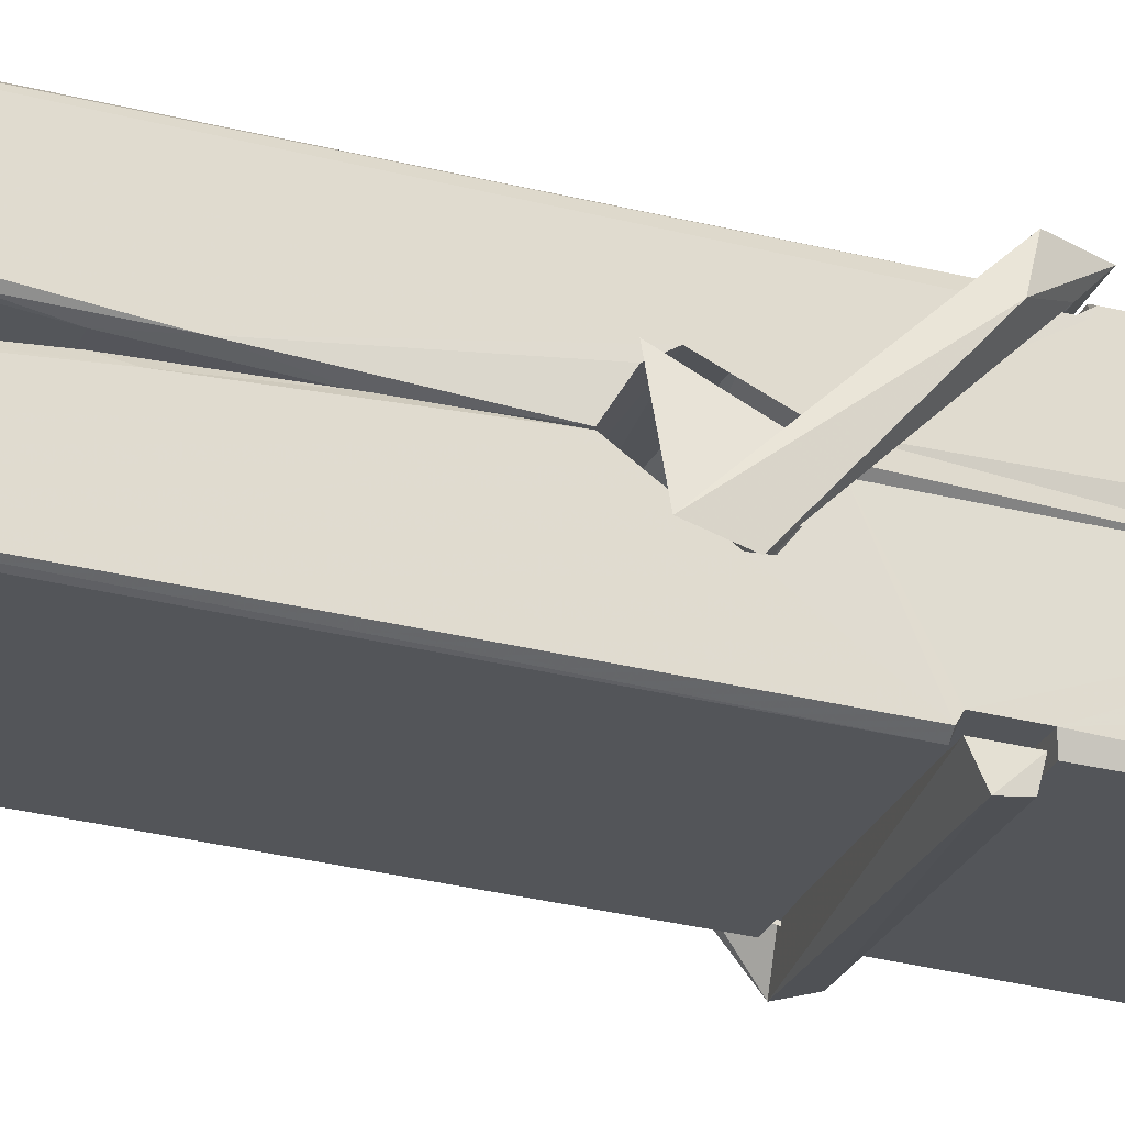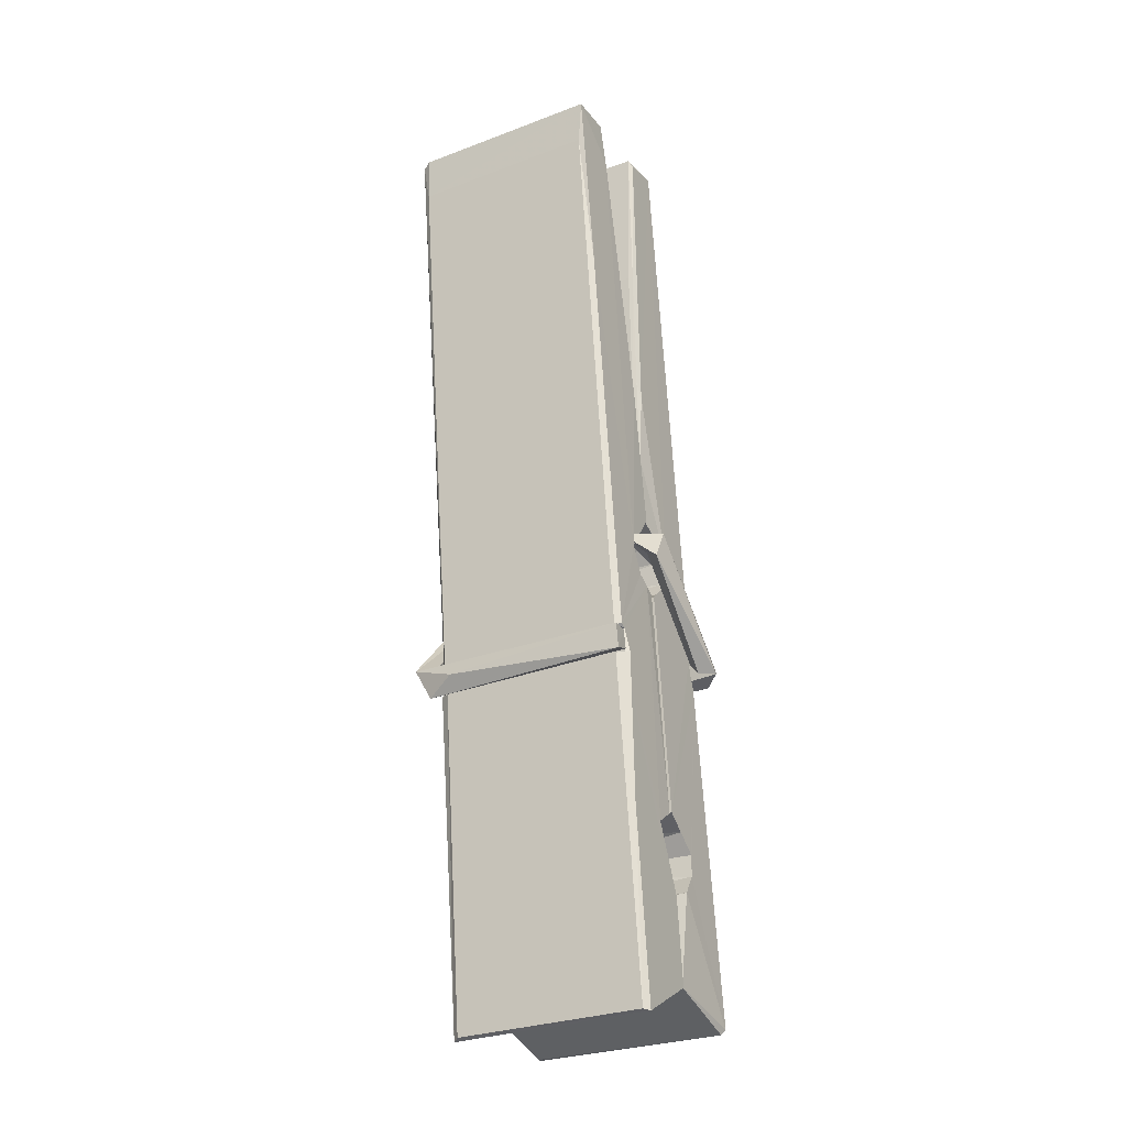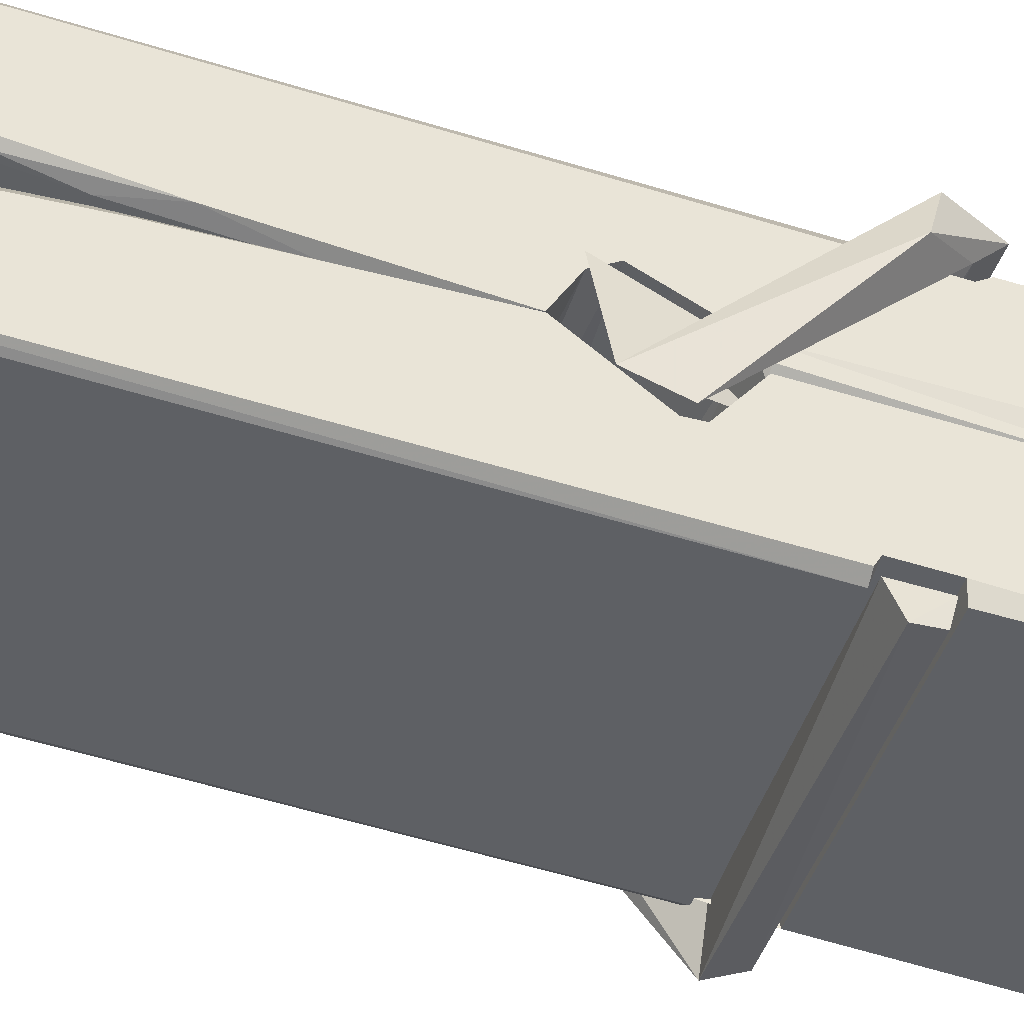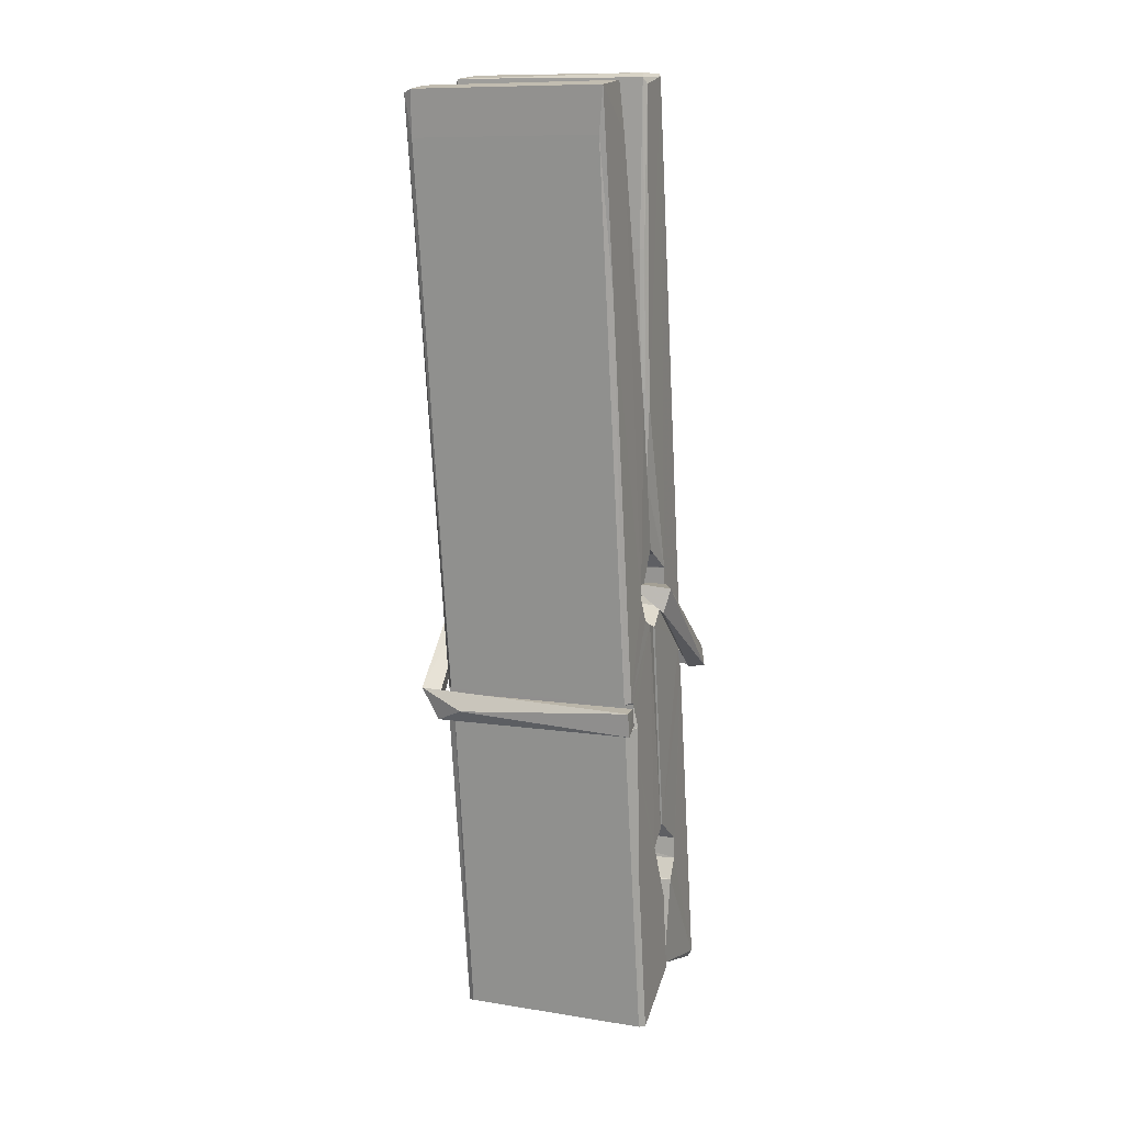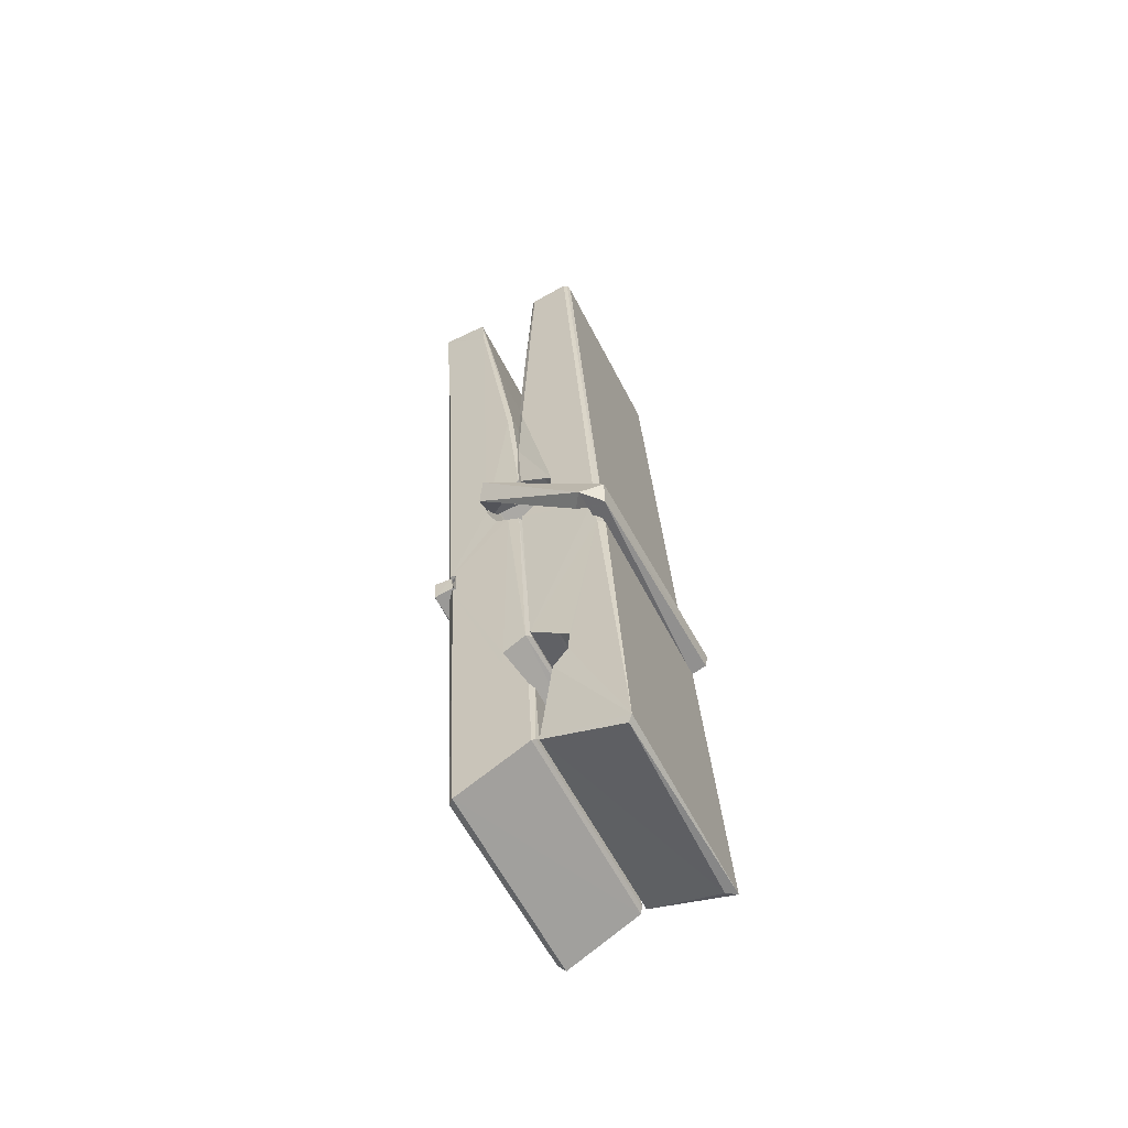
<metadata>
{"format":"obj","ext":"obj","renderer":"f3d","projection":"perspective","resolution":1024,"background":"white","views":[{"elev":-22.8,"azim":-105.5,"up":"+Z"},{"elev":-26.7,"azim":29.3,"up":"+Y"},{"elev":-41.2,"azim":-106.2,"up":"+Z"},{"elev":14.4,"azim":22.0,"up":"+Y"},{"elev":-58.3,"azim":117.5,"up":"+Y"}]}
</metadata>
<code>
v 1.649 11.66 -5.712
v 1.812 11.69 -5.771
v 1.651 11.69 -5.772
v 1.655 11.69 -5.773
v 1.637 12.24 -5.728
v 1.639 12.32 -5.715
v 1.636 12.41 -5.698
v 1.642 12.2 -5.733
v 1.794 12.41 -5.697
v 1.635 12.41 -5.655
v 1.635 12.18 -5.734
v 1.629 12.45 -5.691
v 1.809 11.83 -5.762
v 1.642 11.93 -5.692
v 1.64 12.01 -5.739
v 1.646 11.76 -5.758
v 1.646 11.77 -5.746
v 1.645 11.81 -5.749
v 1.811 11.77 -5.744
v 1.805 11.79 -5.737
v 1.651 11.78 -5.739
v 1.804 12.04 -5.719
v 1.799 12.06 -5.724
v 1.638 12.06 -5.726
v 1.639 12.07 -5.746
v 1.802 12.08 -5.747
v 1.647 11.96 -5.687
v 1.789 12.42 -5.699
v 1.792 12.45 -5.692
v 1.795 12.21 -5.734
v 1.804 12.02 -5.73
v 1.803 12.01 -5.75
v 1.804 12.01 -5.74
v 1.804 11.83 -5.765
v 1.81 11.69 -5.773
v 1.807 11.7 -5.774
v 1.81 11.94 -5.697
v 1.649 11.93 -5.689
v 1.79 12.41 -5.656
v 1.791 12.32 -5.716
v 1.64 12.03 -5.719
v 1.648 11.82 -5.764
v 1.655 11.79 -5.735
v 1.811 11.76 -5.767
v 1.643 12.13 -5.742
v 1.798 12.13 -5.743
v 1.639 12.05 -5.72
v 1.629 12.44 -5.656
v 1.636 12.45 -5.653
v 1.793 12.45 -5.654
v 1.797 12.29 -5.668
v 1.806 11.96 -5.692
v 1.807 11.76 -5.77
v 1.814 11.66 -5.714
v 1.81 11.66 -5.709
v 1.654 11.66 -5.708
v 1.648 11.69 -5.77
v 1.8 12.2 -5.733
v 1.81 11.81 -5.745
v 1.644 12 -5.751
v 1.799 12.01 -5.752
v 1.806 11.96 -5.696
v 1.64 12 -5.747
v 1.807 11.93 -5.695
v 1.802 11.94 -5.69
v 1.651 11.75 -5.769
v 1.641 11.95 -5.695
v 1.642 11.93 -5.696
v 1.801 11.96 -5.688
v 1.632 12.45 -5.748
v 1.809 11.69 -5.775
v 1.638 12.21 -5.741
v 1.635 12.32 -5.743
v 1.793 12.45 -5.752
v 1.793 12.45 -5.784
v 1.8 12.2 -5.747
v 1.797 12.21 -5.743
v 1.794 12.32 -5.745
v 1.635 12.19 -5.746
v 1.644 11.82 -5.765
v 1.809 11.83 -5.766
v 1.81 11.77 -5.785
v 1.644 11.81 -5.796
v 1.644 11.95 -5.823
v 1.809 11.82 -5.787
v 1.642 12.04 -5.78
v 1.8 12.07 -5.77
v 1.645 12.06 -5.766
v 1.803 12.05 -5.778
v 1.638 12.07 -5.747
v 1.639 12.02 -5.776
v 1.804 12.02 -5.772
v 1.804 12.03 -5.779
v 1.8 12.08 -5.748
v 1.64 12 -5.752
v 1.634 12.45 -5.788
v 1.794 12.21 -5.742
v 1.81 11.78 -5.797
v 1.8 11.95 -5.824
v 1.797 12.16 -5.808
v 1.787 12.45 -5.789
v 1.787 12.46 -5.76
v 1.79 12.45 -5.749
v 1.791 12.32 -5.744
v 1.638 12.05 -5.776
v 1.809 11.8 -5.798
v 1.646 11.77 -5.79
v 1.648 11.69 -5.774
v 1.64 12.13 -5.743
v 1.799 12.13 -5.744
v 1.799 11.98 -5.822
v 1.628 12.45 -5.785
v 1.633 12.45 -5.782
v 1.79 12.46 -5.787
v 1.805 11.98 -5.818
v 1.805 11.95 -5.82
v 1.812 11.68 -5.844
v 1.654 11.67 -5.835
v 1.641 11.95 -5.815
v 1.628 12.44 -5.751
v 1.81 11.67 -5.84
v 1.646 11.98 -5.821
v 1.64 11.98 -5.818
v 1.804 12.01 -5.753
v 1.64 11.97 -5.813
v 1.651 11.76 -5.769
v 1.648 11.67 -5.843
v 1.805 11.98 -5.814
v 1.8 11.95 -5.816
v 1.641 11.97 -5.82
v 1.806 11.97 -5.814
v 1.814 11.96 -5.831
v 1.641 11.95 -5.822
v 1.828 11.96 -5.816
v 1.642 11.95 -5.835
v 1.64 11.97 -5.836
v 1.809 11.93 -5.681
v 1.807 11.94 -5.696
v 1.807 12.04 -5.736
v 1.622 11.95 -5.682
v 1.802 12.04 -5.787
v 1.792 12.05 -5.718
v 1.646 12.01 -5.764
v 1.638 12.06 -5.719
v 1.625 12.06 -5.774
v 1.626 12.03 -5.782
v 1.617 11.96 -5.705
v 1.637 12.02 -5.744
v 1.661 11.94 -5.673
v 1.637 11.93 -5.682
v 1.635 11.94 -5.696
v 1.807 11.96 -5.693
v 1.638 11.95 -5.685
v 1.808 11.96 -5.679
v 1.826 12.05 -5.728
v 1.822 12.03 -5.723
v 1.816 11.96 -5.807
v 1.82 11.97 -5.834
f 49 29 12
f 8 5 6
f 5 7 6
f 7 40 6
f 40 8 6
f 58 30 29
f 58 29 9
f 12 5 11
f 18 15 42
f 15 63 42
f 20 59 19
f 38 14 1
f 18 43 17
f 18 59 43
f 17 43 21
f 22 23 26
f 41 31 15
f 15 32 60
f 7 5 12
f 50 9 29
f 48 10 49
f 28 12 29
f 28 29 40
f 29 30 40
f 23 24 26
f 22 47 23
f 47 24 23
f 41 22 31
f 18 13 59
f 43 59 20
f 19 17 21
f 21 20 19
f 44 16 19
f 16 17 19
f 54 57 2
f 69 52 51
f 39 51 50
f 28 7 12
f 30 8 40
f 40 7 28
f 25 45 26
f 25 26 24
f 47 22 41
f 31 33 15
f 33 32 15
f 34 13 42
f 42 13 18
f 43 20 21
f 36 35 3
f 36 3 4
f 57 3 2
f 3 35 2
f 10 39 50
f 10 50 49
f 25 11 45
f 11 5 8
f 11 8 45
f 45 8 30
f 26 45 46
f 45 30 46
f 58 22 26
f 26 46 58
f 46 30 58
f 51 39 69
f 39 10 69
f 25 24 11
f 47 67 48
f 67 27 48
f 48 27 10
f 51 9 50
f 22 9 51
f 52 22 51
f 64 37 55
f 55 56 54
f 54 56 1
f 4 3 66
f 36 4 66
f 36 66 53
f 35 36 53
f 35 53 2
f 56 55 38
f 66 3 57
f 1 18 17
f 14 18 1
f 15 18 14
f 47 11 24
f 11 47 48
f 12 11 48
f 49 12 48
f 29 49 50
f 9 22 58
f 31 22 52
f 31 52 33
f 64 19 59
f 19 64 44
f 2 44 64
f 2 64 54
f 57 54 1
f 32 61 60
f 33 13 32
f 62 33 52
f 47 41 15
f 15 60 63
f 60 61 42
f 34 42 61
f 32 13 34
f 32 34 61
f 33 59 13
f 64 59 33
f 38 55 65
f 55 37 65
f 14 68 15
f 60 42 63
f 66 16 44
f 66 44 53
f 2 53 44
f 55 54 64
f 38 1 56
f 17 57 1
f 57 17 16
f 66 57 16
f 15 68 67
f 62 37 64
f 68 37 62
f 68 62 67
f 64 33 62
f 52 69 62
f 67 62 69
f 67 69 27
f 47 15 67
f 69 10 27
f 37 38 65
f 38 37 68
f 68 14 38
f 82 117 71
f 75 76 74
f 76 77 78
f 76 78 74
f 78 103 74
f 73 72 79
f 73 79 120
f 83 85 106
f 83 80 85
f 83 106 98
f 83 98 107
f 106 116 98
f 105 86 91
f 87 94 89
f 112 123 122
f 123 90 105
f 90 88 105
f 70 73 120
f 103 78 104
f 78 77 97
f 78 97 104
f 88 94 87
f 89 86 105
f 105 87 89
f 93 86 89
f 117 116 99
f 115 100 111
f 96 111 101
f 111 100 101
f 100 114 101
f 72 73 104
f 73 70 103
f 73 103 104
f 104 97 72
f 90 109 94
f 94 88 90
f 105 88 87
f 92 91 93
f 91 86 93
f 95 91 92
f 92 124 95
f 95 81 80
f 80 81 85
f 98 82 107
f 107 82 126
f 108 71 118
f 127 121 117
f 114 112 96
f 114 96 101
f 102 103 70
f 72 97 110
f 72 110 109
f 110 94 109
f 97 77 110
f 89 94 110
f 89 110 76
f 110 77 76
f 122 111 96
f 96 112 122
f 79 72 109
f 109 90 79
f 127 84 119
f 113 112 114
f 114 102 113
f 75 102 114
f 75 114 100
f 75 100 115
f 121 127 118
f 126 71 108
f 84 127 117
f 99 84 117
f 127 83 107
f 127 119 83
f 95 123 91
f 91 123 105
f 90 123 112
f 90 112 79
f 112 120 79
f 112 70 120
f 70 112 113
f 70 113 102
f 102 75 103
f 103 75 74
f 76 75 89
f 75 115 89
f 115 93 89
f 81 128 116
f 106 85 81
f 106 81 116
f 98 116 117
f 98 117 82
f 121 71 117
f 71 121 118
f 127 108 118
f 92 93 124
f 93 115 124
f 123 95 125
f 81 95 124
f 128 81 124
f 124 115 128
f 128 115 111
f 111 122 125
f 111 125 128
f 122 123 125
f 80 83 119
f 71 126 82
f 127 107 108
f 107 126 108
f 119 129 128
f 128 125 119
f 80 125 95
f 125 80 119
f 99 116 128
f 99 128 129
f 99 129 119
f 119 84 99
f 131 158 130
f 132 136 158
f 132 134 133
f 130 136 133
f 132 133 135
f 136 132 135
f 130 158 136
f 149 137 154
f 154 152 153
f 155 134 158
f 158 131 139
f 151 148 153
f 147 146 151
f 155 142 156
f 156 142 139
f 155 139 142
f 142 155 141
f 141 155 142
f 145 144 143
f 145 143 144
f 148 145 144
f 144 145 148
f 146 145 148
f 147 145 146
f 146 148 151
f 147 140 145
f 156 139 131
f 134 155 156
f 155 158 139
f 145 140 148
f 147 150 140
f 150 147 151
f 150 149 140
f 140 153 148
f 153 140 154
f 154 140 149
f 151 138 150
f 153 152 151
f 138 152 137
f 137 152 154
f 150 137 149
f 137 150 138
f 138 151 152
f 157 134 156
f 157 156 131
f 157 131 134
f 132 158 134
f 134 131 133
f 131 130 133
f 133 136 135
f 49 29 12
f 8 5 6
f 5 7 6
f 7 40 6
f 40 8 6
f 58 30 29
f 58 29 9
f 12 5 11
f 18 15 42
f 15 63 42
f 20 59 19
f 38 14 1
f 18 43 17
f 18 59 43
f 17 43 21
f 22 23 26
f 41 31 15
f 15 32 60
f 7 5 12
f 50 9 29
f 48 10 49
f 28 12 29
f 28 29 40
f 29 30 40
f 23 24 26
f 22 47 23
f 47 24 23
f 41 22 31
f 18 13 59
f 43 59 20
f 19 17 21
f 21 20 19
f 44 16 19
f 16 17 19
f 54 57 2
f 69 52 51
f 39 51 50
f 28 7 12
f 30 8 40
f 40 7 28
f 25 45 26
f 25 26 24
f 47 22 41
f 31 33 15
f 33 32 15
f 34 13 42
f 42 13 18
f 43 20 21
f 36 35 3
f 36 3 4
f 57 3 2
f 3 35 2
f 10 39 50
f 10 50 49
f 25 11 45
f 11 5 8
f 11 8 45
f 45 8 30
f 26 45 46
f 45 30 46
f 58 22 26
f 26 46 58
f 46 30 58
f 51 39 69
f 39 10 69
f 25 24 11
f 47 67 48
f 67 27 48
f 48 27 10
f 51 9 50
f 22 9 51
f 52 22 51
f 64 37 55
f 55 56 54
f 54 56 1
f 4 3 66
f 36 4 66
f 36 66 53
f 35 36 53
f 35 53 2
f 56 55 38
f 66 3 57
f 1 18 17
f 14 18 1
f 15 18 14
f 47 11 24
f 11 47 48
f 12 11 48
f 49 12 48
f 29 49 50
f 9 22 58
f 31 22 52
f 31 52 33
f 64 19 59
f 19 64 44
f 2 44 64
f 2 64 54
f 57 54 1
f 32 61 60
f 33 13 32
f 62 33 52
f 47 41 15
f 15 60 63
f 60 61 42
f 34 42 61
f 32 13 34
f 32 34 61
f 33 59 13
f 64 59 33
f 38 55 65
f 55 37 65
f 14 68 15
f 60 42 63
f 66 16 44
f 66 44 53
f 2 53 44
f 55 54 64
f 38 1 56
f 17 57 1
f 57 17 16
f 66 57 16
f 15 68 67
f 62 37 64
f 68 37 62
f 68 62 67
f 64 33 62
f 52 69 62
f 67 62 69
f 67 69 27
f 47 15 67
f 69 10 27
f 37 38 65
f 38 37 68
f 68 14 38
f 82 117 71
f 75 76 74
f 76 77 78
f 76 78 74
f 78 103 74
f 73 72 79
f 73 79 120
f 83 85 106
f 83 80 85
f 83 106 98
f 83 98 107
f 106 116 98
f 105 86 91
f 87 94 89
f 112 123 122
f 123 90 105
f 90 88 105
f 70 73 120
f 103 78 104
f 78 77 97
f 78 97 104
f 88 94 87
f 89 86 105
f 105 87 89
f 93 86 89
f 117 116 99
f 115 100 111
f 96 111 101
f 111 100 101
f 100 114 101
f 72 73 104
f 73 70 103
f 73 103 104
f 104 97 72
f 90 109 94
f 94 88 90
f 105 88 87
f 92 91 93
f 91 86 93
f 95 91 92
f 92 124 95
f 95 81 80
f 80 81 85
f 98 82 107
f 107 82 126
f 108 71 118
f 127 121 117
f 114 112 96
f 114 96 101
f 102 103 70
f 72 97 110
f 72 110 109
f 110 94 109
f 97 77 110
f 89 94 110
f 89 110 76
f 110 77 76
f 122 111 96
f 96 112 122
f 79 72 109
f 109 90 79
f 127 84 119
f 113 112 114
f 114 102 113
f 75 102 114
f 75 114 100
f 75 100 115
f 121 127 118
f 126 71 108
f 84 127 117
f 99 84 117
f 127 83 107
f 127 119 83
f 95 123 91
f 91 123 105
f 90 123 112
f 90 112 79
f 112 120 79
f 112 70 120
f 70 112 113
f 70 113 102
f 102 75 103
f 103 75 74
f 76 75 89
f 75 115 89
f 115 93 89
f 81 128 116
f 106 85 81
f 106 81 116
f 98 116 117
f 98 117 82
f 121 71 117
f 71 121 118
f 127 108 118
f 92 93 124
f 93 115 124
f 123 95 125
f 81 95 124
f 128 81 124
f 124 115 128
f 128 115 111
f 111 122 125
f 111 125 128
f 122 123 125
f 80 83 119
f 71 126 82
f 127 107 108
f 107 126 108
f 119 129 128
f 128 125 119
f 80 125 95
f 125 80 119
f 99 116 128
f 99 128 129
f 99 129 119
f 119 84 99
f 131 158 130
f 132 136 158
f 132 134 133
f 130 136 133
f 132 133 135
f 136 132 135
f 130 158 136
f 149 137 154
f 154 152 153
f 155 134 158
f 158 131 139
f 151 148 153
f 147 146 151
f 155 142 156
f 156 142 139
f 155 139 142
f 142 155 141
f 141 155 142
f 145 144 143
f 145 143 144
f 148 145 144
f 144 145 148
f 146 145 148
f 147 145 146
f 146 148 151
f 147 140 145
f 156 139 131
f 134 155 156
f 155 158 139
f 145 140 148
f 147 150 140
f 150 147 151
f 150 149 140
f 140 153 148
f 153 140 154
f 154 140 149
f 151 138 150
f 153 152 151
f 138 152 137
f 137 152 154
f 150 137 149
f 137 150 138
f 138 151 152
f 157 134 156
f 157 156 131
f 157 131 134
f 132 158 134
f 134 131 133
f 131 130 133
f 133 136 135

</code>
